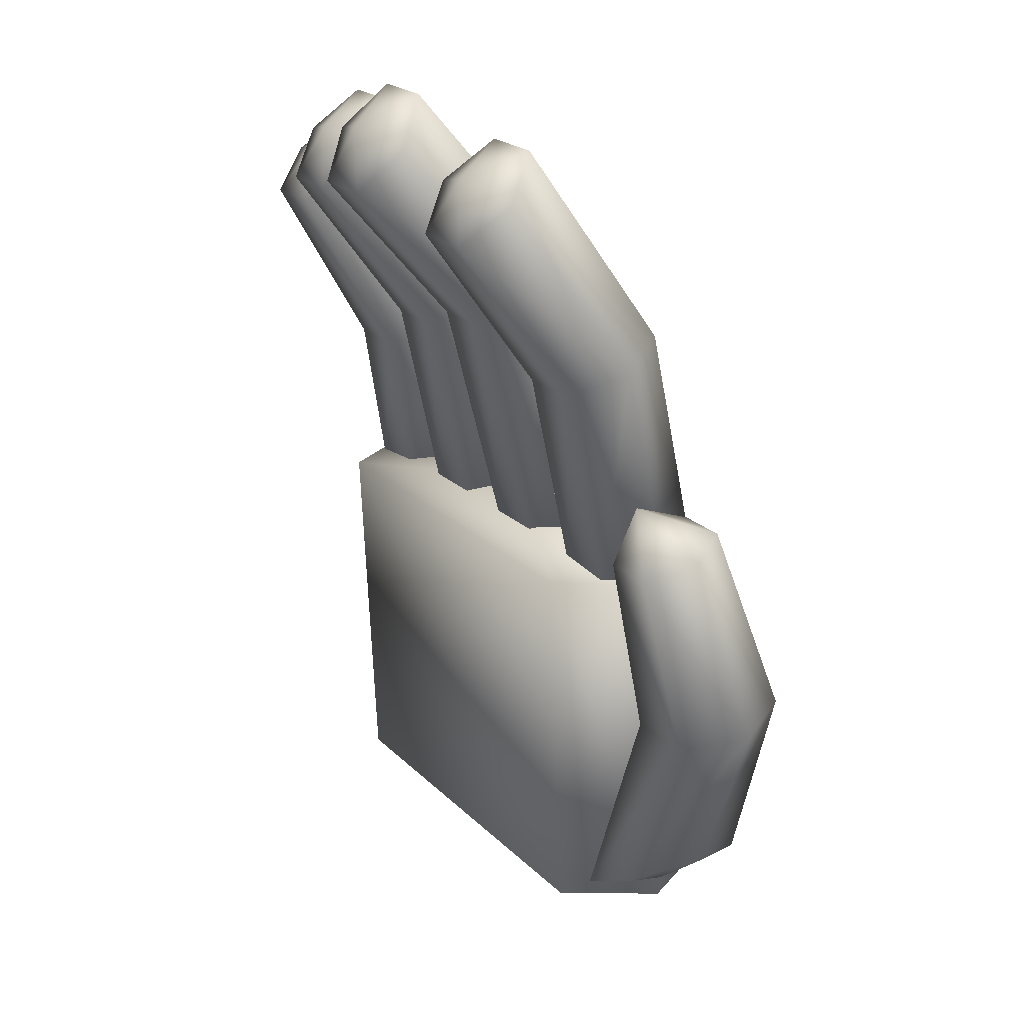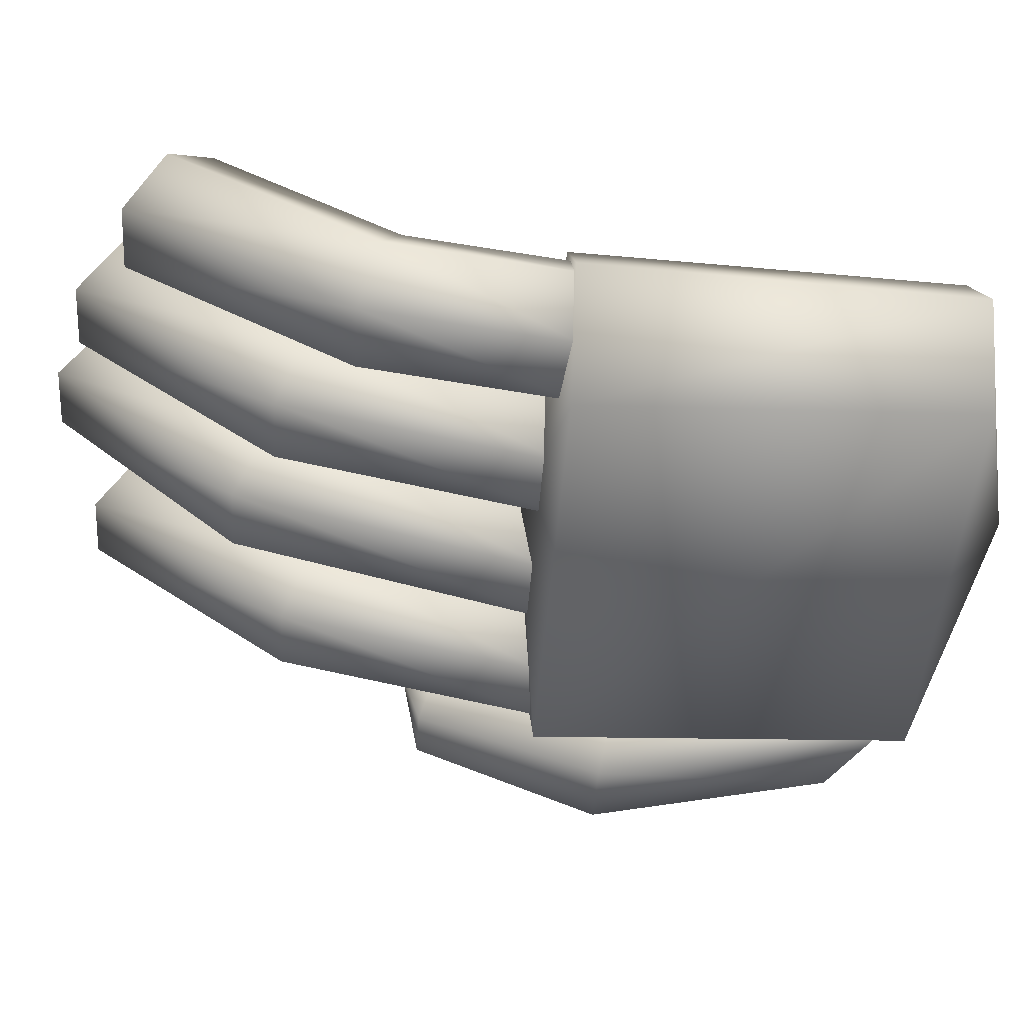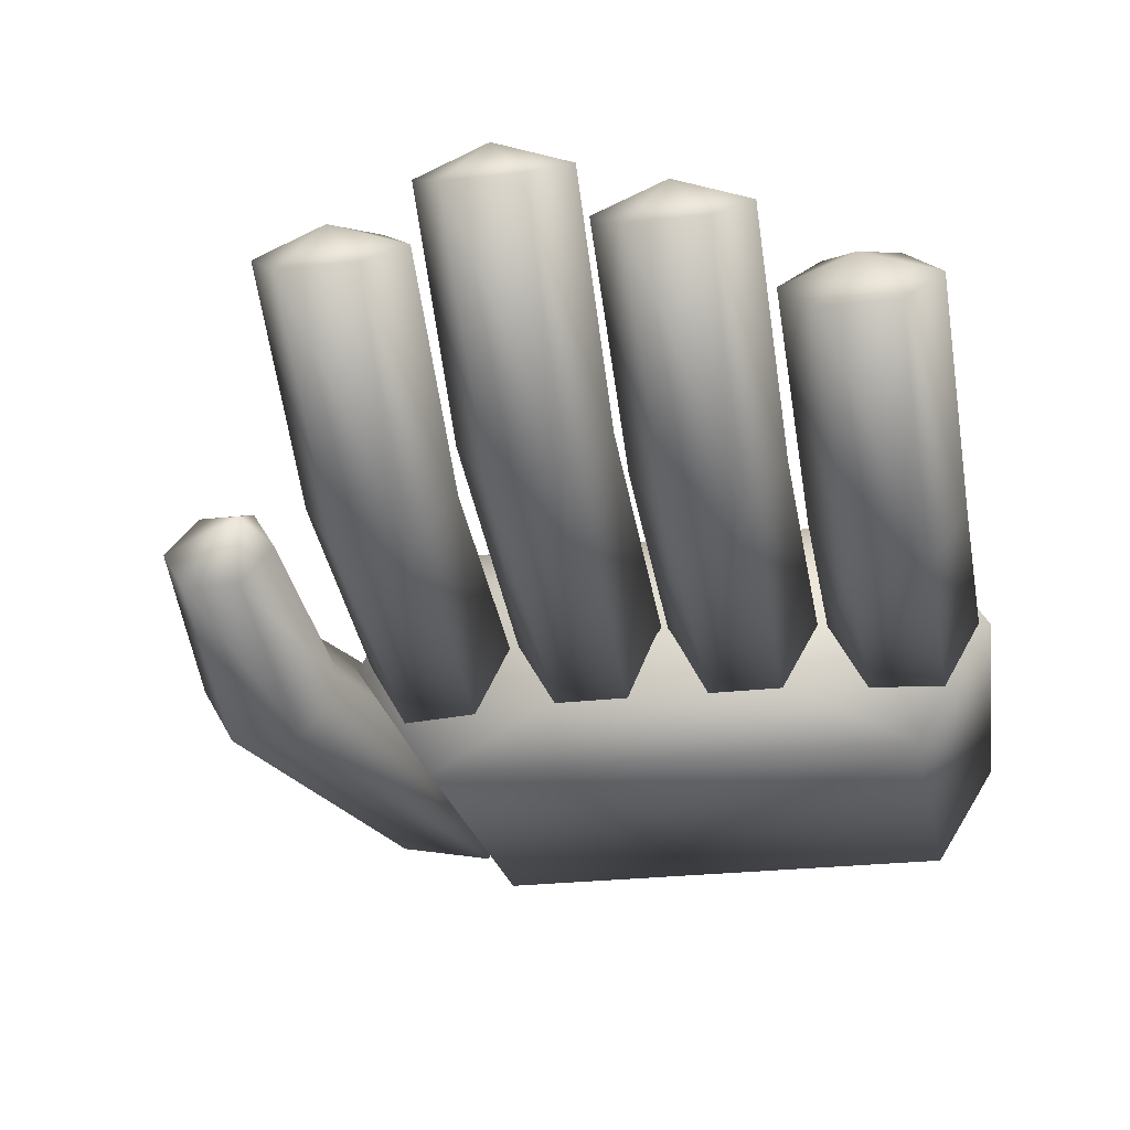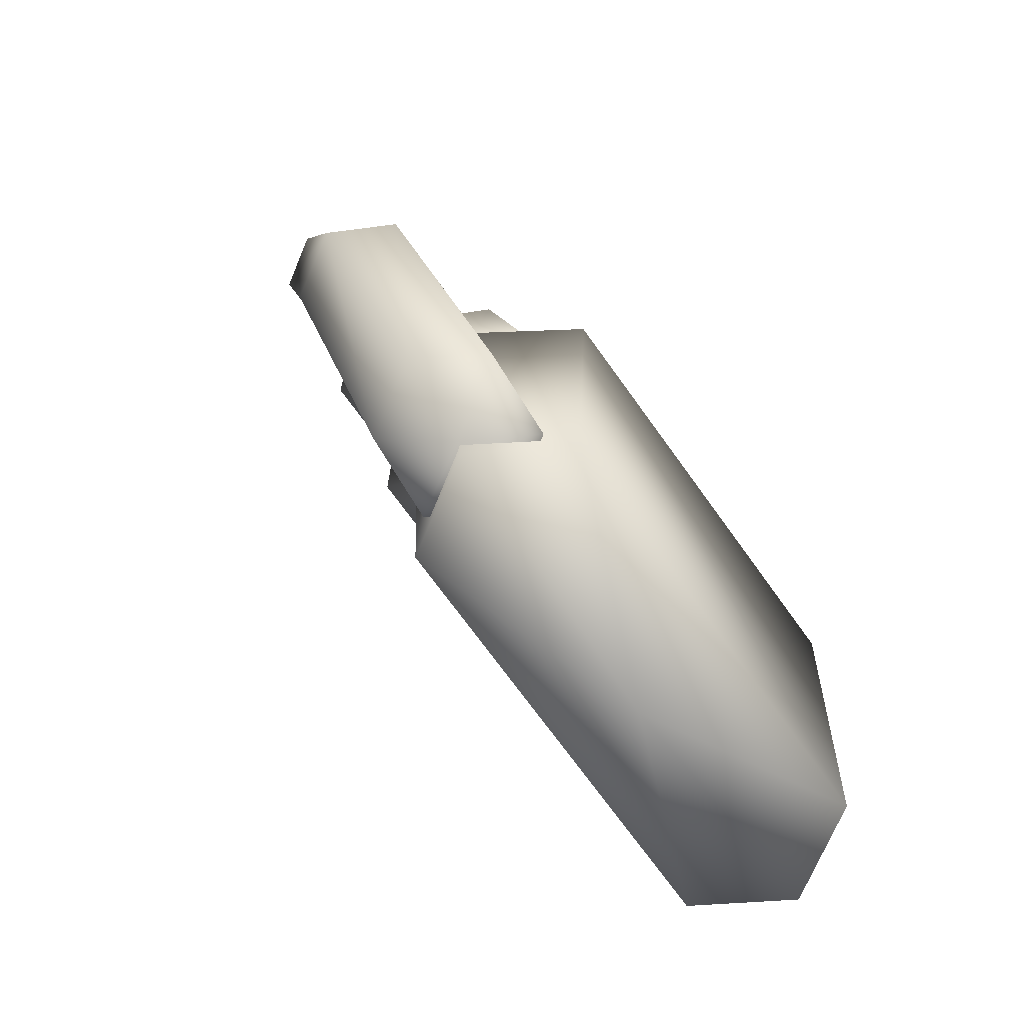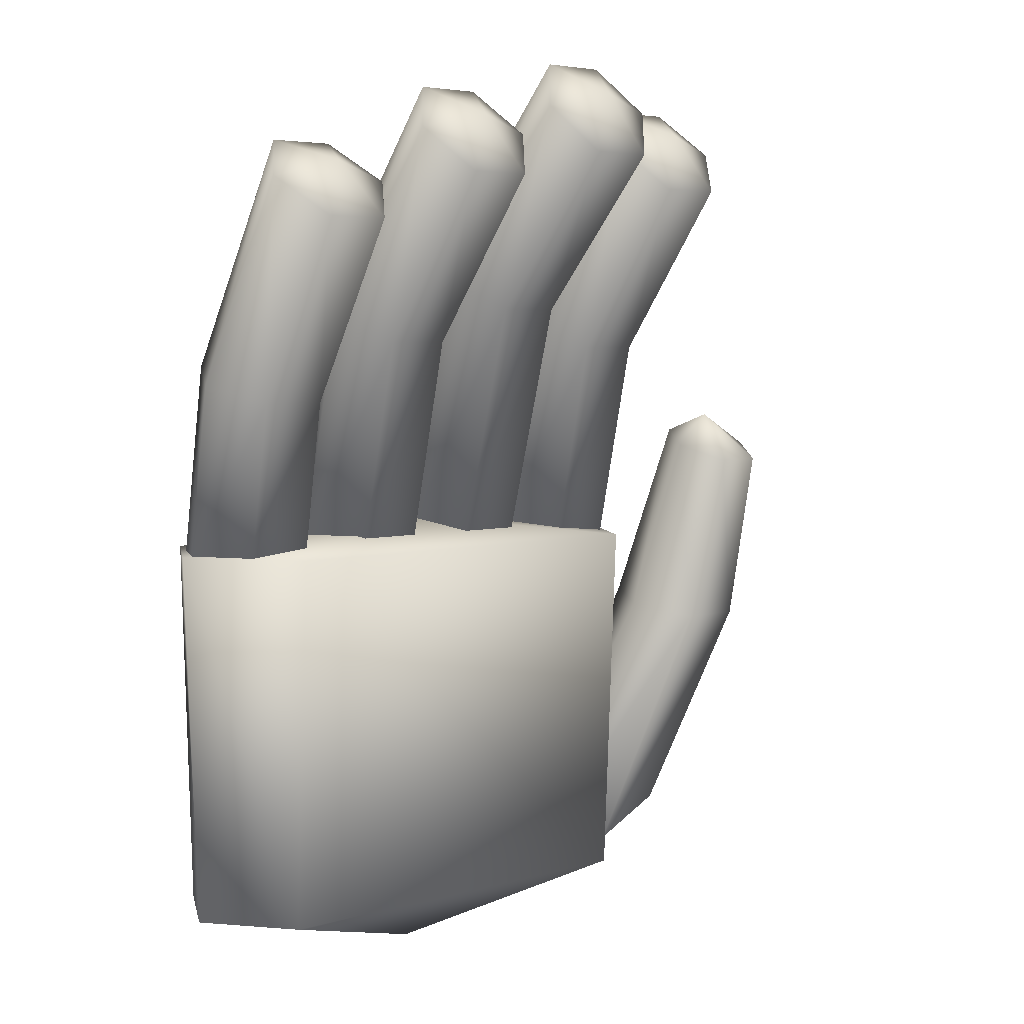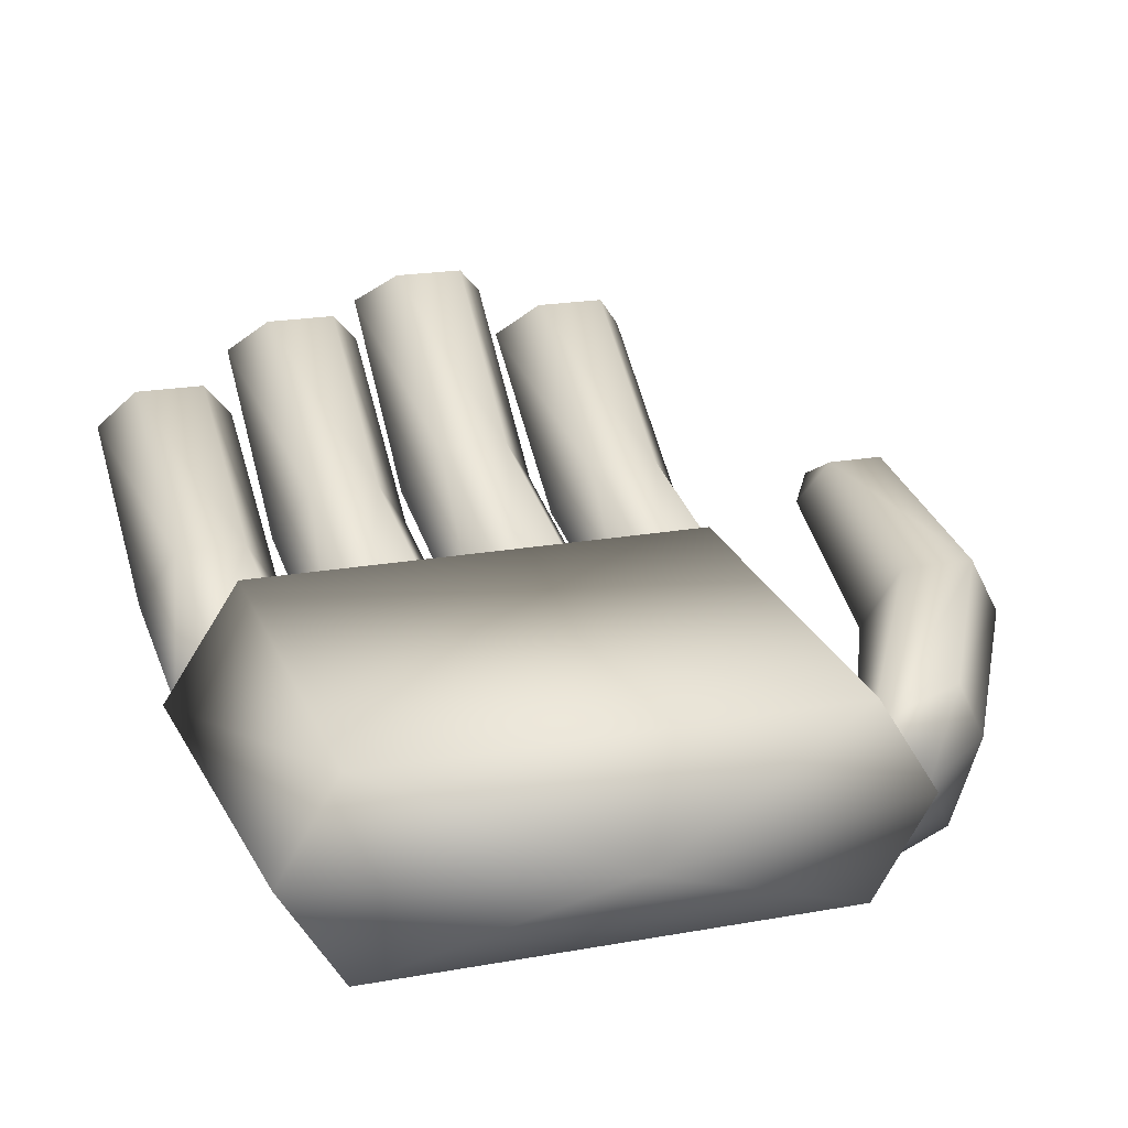
<metadata>
{"format":"obj","ext":"obj","renderer":"f3d","projection":"perspective","resolution":1024,"background":"white","views":[{"elev":20.7,"azim":59.5,"up":"+Y"},{"elev":-46.3,"azim":-94.0,"up":"+Z"},{"elev":-25.2,"azim":-169.4,"up":"+Z"},{"elev":-70.8,"azim":125.6,"up":"+Y"},{"elev":4.5,"azim":-43.0,"up":"+Y"},{"elev":20.5,"azim":-18.3,"up":"+Z"}]}
</metadata>
<code>
v 0.5424 0.4692 0.025
v 0.615 0.4692 0.135
v 0.32 0.4981 0.135
v 0.09768 0.4692 0.025
v 0.025 0.4692 0.135
v 0.09768 0.4692 0.245
v 0.5424 0.4692 0.245
v 0.5424 0.08924 0.04252
v 0.5997 0.08924 0.135
v 0.09768 0.08924 0.04252
v 0.0403 0.08924 0.135
v 0.09768 0.08924 0.2275
v 0.5424 0.08924 0.2275
v 0.32 0.025 0.135
v 0.137 0.6628 0.1079
v 0.137 0.4639 0.0763
v 0.1709 0.4639 0.135
v 0.1709 0.6447 0.1637
v 0.06925 0.6628 0.1079
v 0.06925 0.4639 0.0763
v 0.03536 0.6447 0.1637
v 0.03536 0.4639 0.135
v 0.06925 0.6265 0.2195
v 0.06925 0.4639 0.1937
v 0.137 0.6265 0.2195
v 0.137 0.4639 0.1937
v 0.1031 0.4639 0.135
v 0.1031 0.8656 0.2951
v 0.137 0.8868 0.235
v 0.1709 0.8481 0.2792
v 0.06925 0.8868 0.235
v 0.03536 0.8481 0.2792
v 0.06925 0.8095 0.3234
v 0.137 0.8095 0.3234
v 0.2814 0.7382 0.1378
v 0.2814 0.4639 0.0763
v 0.3153 0.4639 0.135
v 0.3153 0.7132 0.1909
v 0.2137 0.7382 0.1378
v 0.2137 0.4639 0.0763
v 0.1798 0.7132 0.1909
v 0.1798 0.4639 0.135
v 0.2137 0.6881 0.244
v 0.2137 0.4639 0.1937
v 0.2814 0.6881 0.244
v 0.2814 0.4639 0.1937
v 0.2475 0.4639 0.135
v 0.2475 0.9158 0.3491
v 0.2814 0.9444 0.2922
v 0.3153 0.9005 0.3312
v 0.2137 0.9444 0.2922
v 0.1798 0.9005 0.3312
v 0.2137 0.8566 0.3701
v 0.2814 0.8566 0.3701
v 0.4231 0.781 0.16
v 0.4231 0.4639 0.0763
v 0.457 0.4639 0.135
v 0.457 0.752 0.211
v 0.3553 0.781 0.16
v 0.3553 0.4639 0.0763
v 0.3214 0.752 0.211
v 0.3214 0.4639 0.135
v 0.3553 0.7231 0.2621
v 0.3553 0.4639 0.1937
v 0.4231 0.7231 0.2621
v 0.4231 0.4639 0.1937
v 0.3892 0.4639 0.135
v 0.3892 0.9422 0.384
v 0.4231 0.975 0.3294
v 0.457 0.9283 0.365
v 0.3553 0.975 0.3294
v 0.3214 0.9283 0.365
v 0.3553 0.8816 0.4006
v 0.4231 0.8816 0.4006
v 0.5669 0.73 0.134
v 0.5669 0.4639 0.0763
v 0.6008 0.4639 0.135
v 0.6008 0.7057 0.1874
v 0.4991 0.73 0.134
v 0.4991 0.4639 0.0763
v 0.4652 0.7057 0.1874
v 0.4652 0.4639 0.135
v 0.4991 0.6814 0.2409
v 0.4991 0.4639 0.1937
v 0.5669 0.6814 0.2409
v 0.5669 0.4639 0.1937
v 0.533 0.4639 0.135
v 0.533 0.9105 0.3428
v 0.5669 0.9383 0.2855
v 0.6008 0.895 0.3251
v 0.4991 0.9383 0.2855
v 0.4652 0.895 0.3251
v 0.4991 0.8517 0.3647
v 0.5669 0.8517 0.3647
v 0.7606 0.387 0.1062
v 0.6437 0.1536 0.06788
v 0.683 0.1736 0.1372
v 0.7957 0.3737 0.1656
v 0.6904 0.387 0.1062
v 0.5651 0.1108 0.06656
v 0.6553 0.3737 0.1656
v 0.5257 0.08938 0.1345
v 0.6904 0.3607 0.225
v 0.5651 0.1087 0.2028
v 0.7606 0.3607 0.225
v 0.6437 0.1472 0.204
v 0.6044 0.1126 0.1347
v 0.6967 0.6022 0.2392
v 0.7523 0.5822 0.1809
v 0.779 0.5655 0.224
v 0.6988 0.5822 0.1809
v 0.6721 0.5655 0.224
v 0.6988 0.549 0.2672
v 0.7523 0.549 0.2672
f 3 2 1
f 3 1 4
f 3 4 5
f 3 5 6
f 3 6 7
f 3 7 2
f 2 9 8
f 2 8 1
f 1 8 10
f 1 10 4
f 4 10 11
f 4 11 5
f 5 11 12
f 5 12 6
f 6 12 13
f 6 13 7
f 7 13 9
f 7 9 2
f 14 13 12
f 14 12 11
f 14 11 10
f 14 10 8
f 14 8 9
f 14 9 13
f 17 16 15
f 17 15 18
f 16 20 19
f 16 19 15
f 20 22 21
f 20 21 19
f 22 24 23
f 22 23 21
f 24 26 25
f 24 25 23
f 26 17 18
f 26 18 25
f 16 17 27
f 20 16 27
f 22 20 27
f 24 22 27
f 26 24 27
f 17 26 27
f 30 29 28
f 29 31 28
f 31 32 28
f 32 33 28
f 33 34 28
f 34 30 28
f 30 18 15
f 15 29 30
f 29 15 19
f 19 31 29
f 31 19 21
f 21 32 31
f 32 21 23
f 23 33 32
f 33 23 25
f 25 34 33
f 34 25 18
f 18 30 34
f 37 36 35
f 37 35 38
f 36 40 39
f 36 39 35
f 40 42 41
f 40 41 39
f 42 44 43
f 42 43 41
f 44 46 45
f 44 45 43
f 46 37 38
f 46 38 45
f 36 37 47
f 40 36 47
f 42 40 47
f 44 42 47
f 46 44 47
f 37 46 47
f 50 49 48
f 49 51 48
f 51 52 48
f 52 53 48
f 53 54 48
f 54 50 48
f 50 38 35
f 35 49 50
f 49 35 39
f 39 51 49
f 51 39 41
f 41 52 51
f 52 41 43
f 43 53 52
f 53 43 45
f 45 54 53
f 54 45 38
f 38 50 54
f 57 56 55
f 57 55 58
f 56 60 59
f 56 59 55
f 60 62 61
f 60 61 59
f 62 64 63
f 62 63 61
f 64 66 65
f 64 65 63
f 66 57 58
f 66 58 65
f 56 57 67
f 60 56 67
f 62 60 67
f 64 62 67
f 66 64 67
f 57 66 67
f 70 69 68
f 69 71 68
f 71 72 68
f 72 73 68
f 73 74 68
f 74 70 68
f 70 58 55
f 55 69 70
f 69 55 59
f 59 71 69
f 71 59 61
f 61 72 71
f 72 61 63
f 63 73 72
f 73 63 65
f 65 74 73
f 74 65 58
f 58 70 74
f 77 76 75
f 77 75 78
f 76 80 79
f 76 79 75
f 80 82 81
f 80 81 79
f 82 84 83
f 82 83 81
f 84 86 85
f 84 85 83
f 86 77 78
f 86 78 85
f 76 77 87
f 80 76 87
f 82 80 87
f 84 82 87
f 86 84 87
f 77 86 87
f 90 89 88
f 89 91 88
f 91 92 88
f 92 93 88
f 93 94 88
f 94 90 88
f 90 78 75
f 75 89 90
f 89 75 79
f 79 91 89
f 91 79 81
f 81 92 91
f 92 81 83
f 83 93 92
f 93 83 85
f 85 94 93
f 94 85 78
f 78 90 94
f 97 96 95
f 97 95 98
f 96 100 99
f 96 99 95
f 100 102 101
f 100 101 99
f 102 104 103
f 102 103 101
f 104 106 105
f 104 105 103
f 106 97 98
f 106 98 105
f 96 97 107
f 100 96 107
f 102 100 107
f 104 102 107
f 106 104 107
f 97 106 107
f 110 109 108
f 109 111 108
f 111 112 108
f 112 113 108
f 113 114 108
f 114 110 108
f 110 98 95
f 95 109 110
f 109 95 99
f 99 111 109
f 111 99 101
f 101 112 111
f 112 101 103
f 103 113 112
f 113 103 105
f 105 114 113
f 114 105 98
f 98 110 114

</code>
